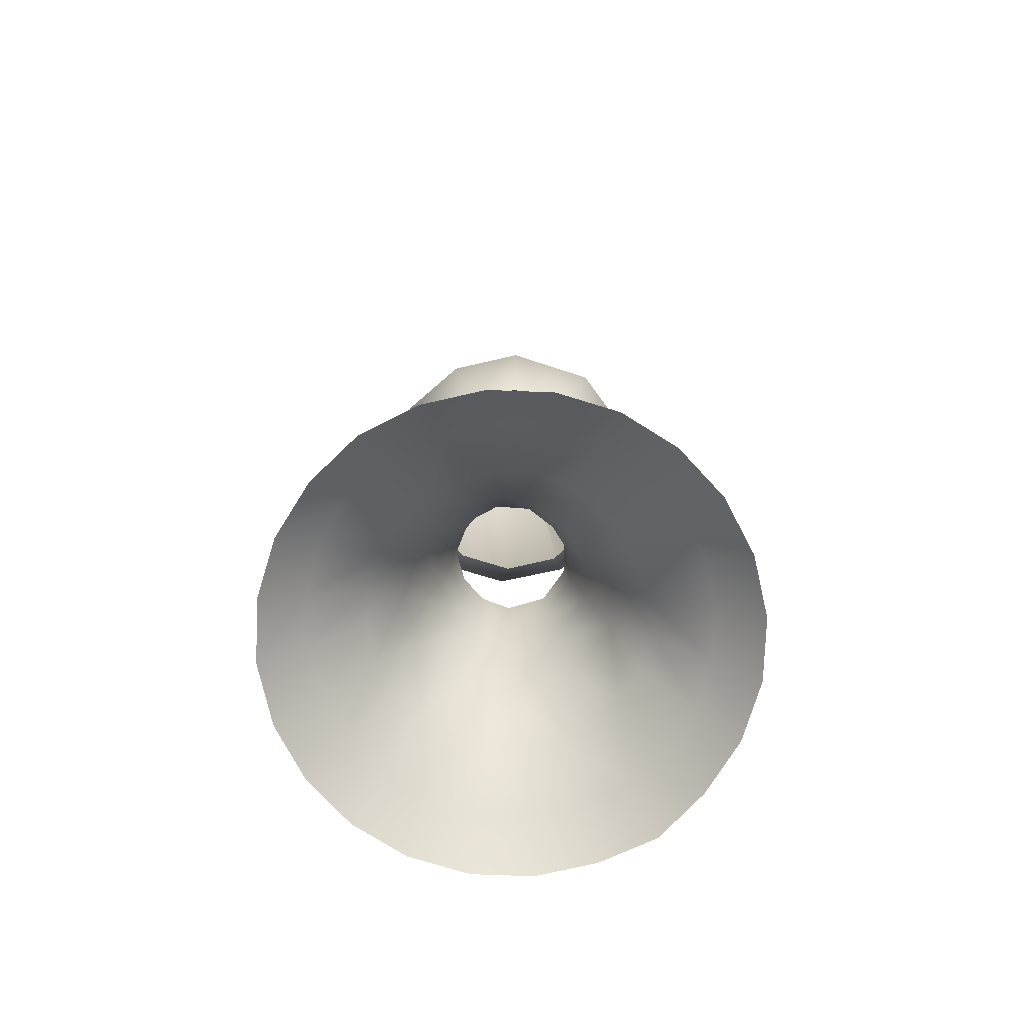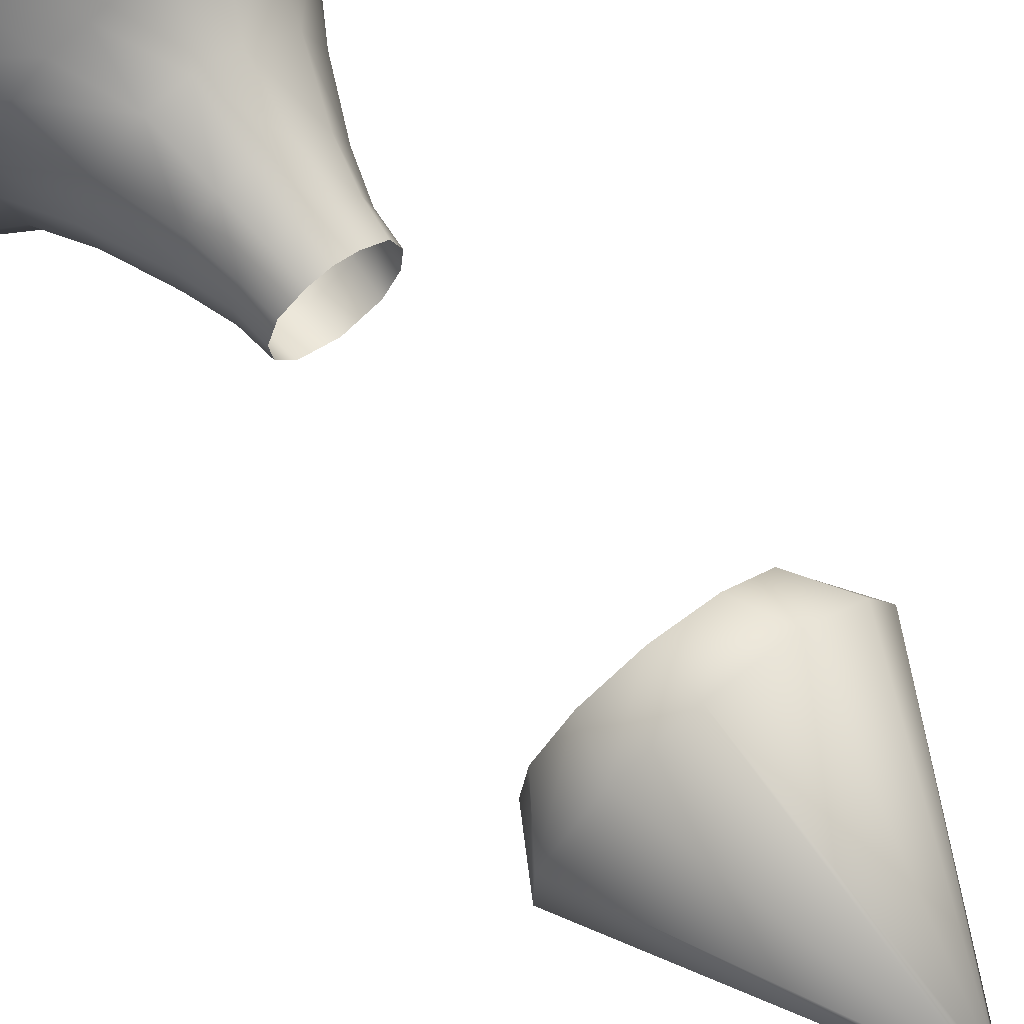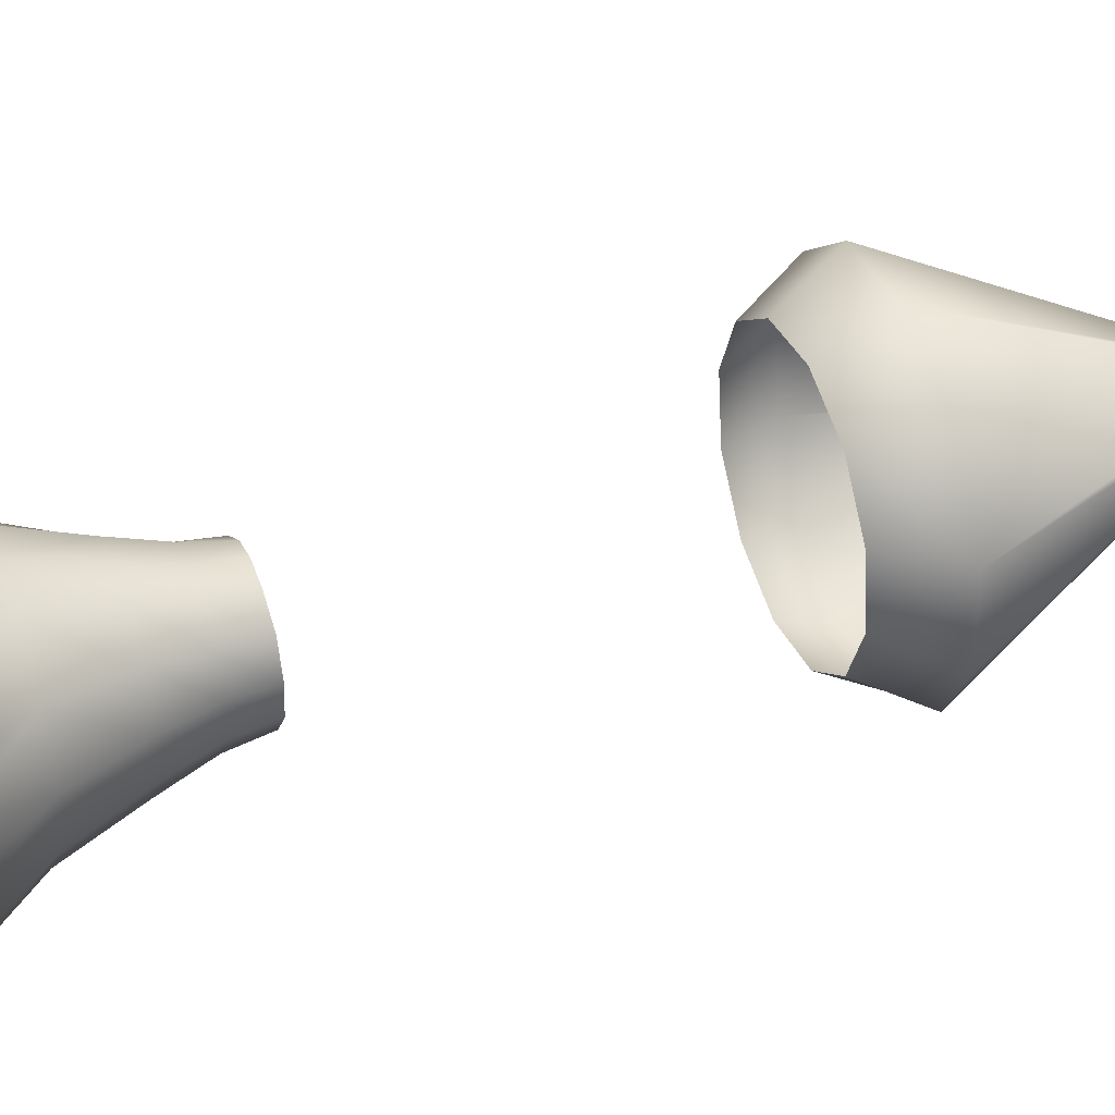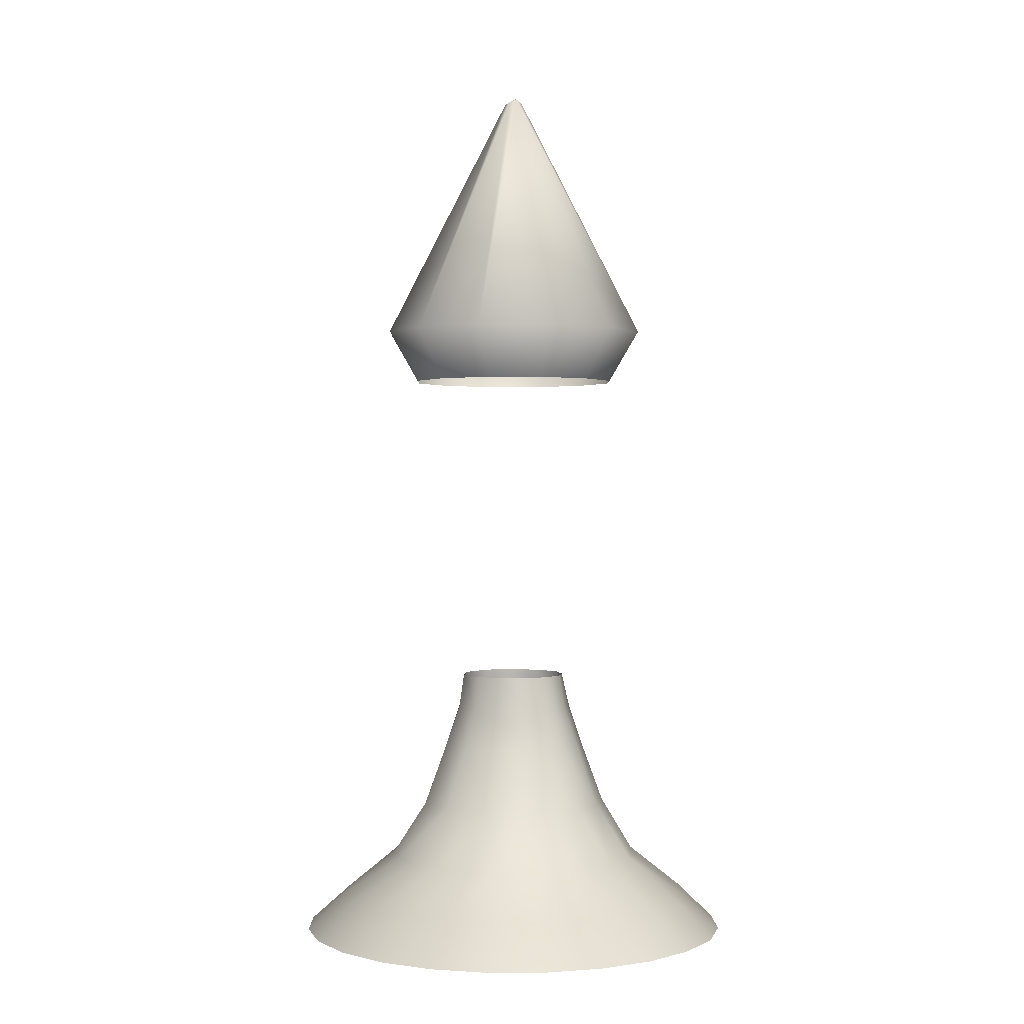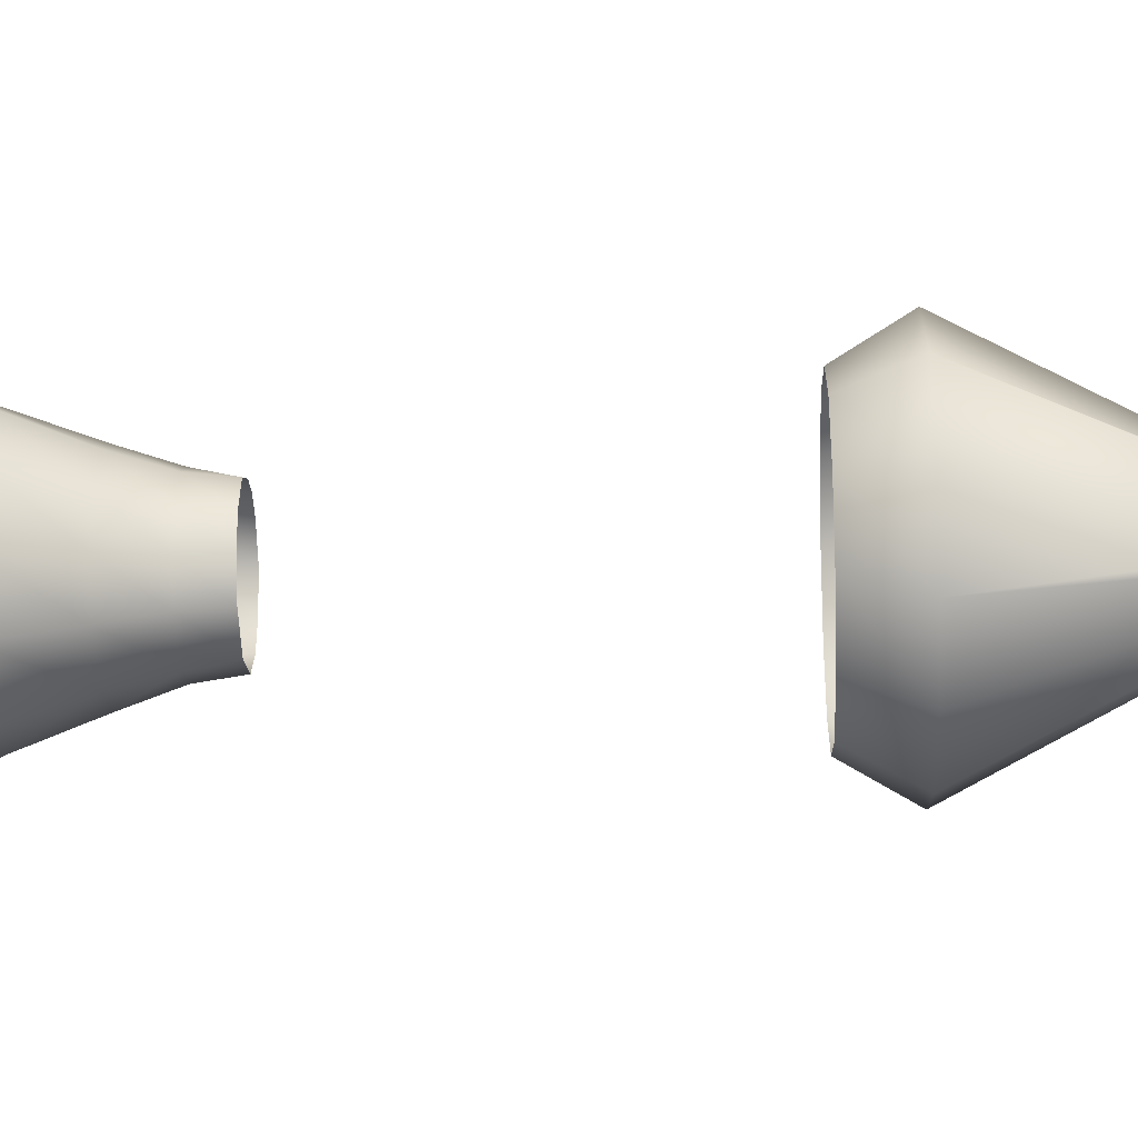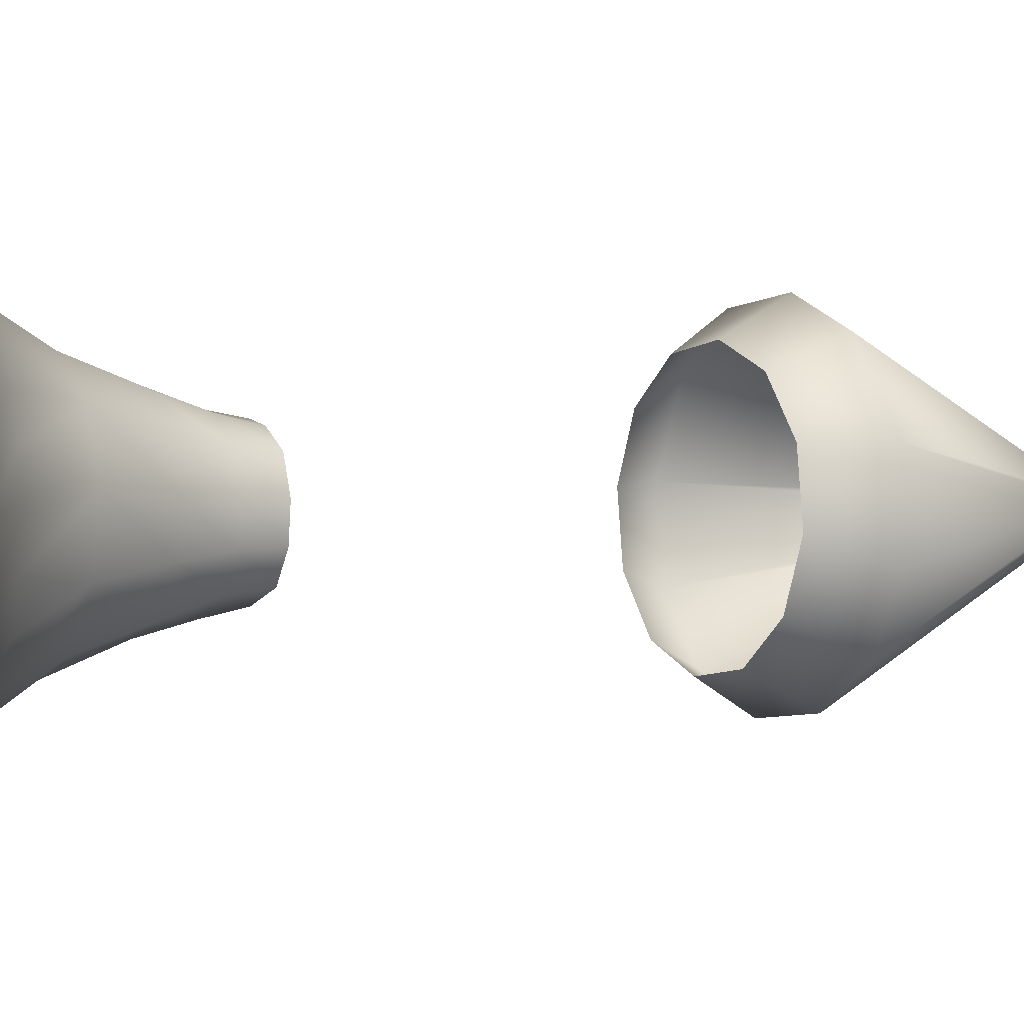
<metadata>
{"format":"obj","ext":"obj","renderer":"f3d","projection":"perspective","resolution":1024,"background":"white","views":[{"elev":-75.4,"azim":35.4,"up":"+Y"},{"elev":69.8,"azim":141.8,"up":"+Z"},{"elev":41.2,"azim":69.2,"up":"+Z"},{"elev":0.7,"azim":-68.2,"up":"+Y"},{"elev":-33.4,"azim":92.1,"up":"+Z"},{"elev":0.4,"azim":59.8,"up":"+Z"}]}
</metadata>
<code>
g Property_Prop_Teleport_02_Lod0
v 0.216 1.883 -0.1874
v 0.0226 2.387 0.006511
v 0.01354 2.387 -0.01315
v 0.2798 1.883 -0.07294
v 0.1047 1.883 -0.2574
v -0.04024 1.883 -0.2719
v -0.001586 2.386 -0.01629
v 0.278 1.883 0.08164
v -0.1758 1.883 -0.2136
v -0.2569 1.883 -0.1088
v -0.0131 2.389 -0.001551
v -0.2767 1.883 0.03534
v -0.004329 2.395 0.01168
v -0.2164 1.883 0.1696
v -0.1051 1.883 0.262
v 0.041 1.883 0.2762
v 0.01027 2.389 0.01743
v 0.1742 1.883 0.221
v 0.278 1.883 0.08164
v 0.0226 2.387 0.006511
v 0.08727 1.778 -0.1995
v 0.176 1.778 -0.1315
v 0.2187 1.778 -0.02819
v 0.03282 1.778 0.2141
v 0.1361 1.778 0.1713
v 0.2041 1.778 0.08264
v 0.2041 1.778 0.08264
v -0.078 1.778 0.1995
v -0.1667 1.778 0.1315
v -0.2095 1.778 0.02819
v -0.1949 1.778 -0.08264
v -0.1268 1.778 -0.1713
v -0.02355 1.778 -0.2141
v 0.004945 2.399 0.005974
v 0.004945 2.399 0.005974
v 0.1127 1.067 -0.04504
v 0.1449 0.982 0.01922
v 0.1168 1.067 0.01509
v 0.1372 0.982 -0.05675
v 0.07927 1.067 -0.09665
v 0.09502 0.982 -0.1218
v 0.004637 1.067 -0.1269
v 0.004637 0.982 -0.1483
v 0.1193 0.982 0.09226
v 0.09974 1.067 0.07316
v 0.06306 0.982 0.1389
v 0.05146 1.067 0.1133
v 0.004637 0.982 0.1499
v 0.004637 1.067 0.1197
v 0.2031 0.8583 0.02604
v 0.1817 0.8583 -0.07846
v 0.1226 0.8583 -0.1588
v 0.004637 0.8583 -0.1958
v 0.004637 0.8583 0.1941
v 0.08079 0.8583 0.1804
v 0.1671 0.8583 0.1202
v 0.04568 1.136 0.09909
v 0.004637 1.136 0.1082
v 0.09172 1.136 0.06909
v 0.111 1.136 0.014
v 0.1051 1.136 -0.04145
v 0.07345 1.136 -0.08868
v 0.004637 1.136 -0.1126
v 0.07358 0.7478 0.249
v 0.004637 0.7478 0.2696
v 0.1113 0.6557 0.3593
v 0.004637 0.6543 0.3875
v 0.1913 0.66 0.3228
v 0.1378 0.7465 0.2281
v 0.2643 0.6654 0.2596
v 0.1955 0.7478 0.1917
v 0.3226 0.6654 0.1836
v 0.2286 0.7478 0.1334
v 0.3542 0.6641 0.09331
v 0.2467 0.7417 0.06894
v 0.3718 0.6654 1.88e-08
v 0.2585 0.7478 2.371e-08
v 0.3593 0.6654 -0.09503
v 0.2381 0.7478 -0.06894
v 0.3226 0.6654 -0.1836
v 0.2256 0.7478 -0.1332
v 0.2643 0.6654 -0.2596
v 0.193 0.7478 -0.1884
v 0.1882 0.6654 -0.318
v 0.1378 0.7478 -0.2279
v 0.09967 0.6629 -0.3523
v 0.07227 0.7453 -0.2486
v 0.004637 0.6629 -0.3698
v 0.004637 0.7478 -0.2664
v 0.4387 0.5859 -0.1163
v 0.454 0.5859 -5.014e-09
v 0.3938 0.5859 -0.2247
v 0.3224 0.5859 -0.3178
v 0.2293 0.5859 -0.3892
v 0.1209 0.5859 -0.4341
v 0.004637 0.5859 -0.4572
v 0.1209 0.5859 0.4341
v 0.004637 0.5859 0.4515
v 0.2293 0.5859 0.3892
v 0.3224 0.5859 0.3178
v 0.3938 0.5859 0.2247
v 0.4387 0.5859 0.1163
v -0.1034 1.067 -0.04504
v -0.1356 0.982 0.01922
v -0.1279 0.982 -0.05675
v -0.1075 1.067 0.01509
v -0.07 1.067 -0.09665
v -0.08574 0.982 -0.1218
v 0.004637 1.067 -0.1269
v 0.004637 0.982 -0.1483
v -0.1101 0.982 0.09226
v -0.09047 1.067 0.07316
v -0.05378 0.982 0.1389
v -0.04218 1.067 0.1133
v 0.004637 0.982 0.1499
v 0.004637 1.067 0.1197
v -0.1938 0.8583 0.02604
v -0.1821 0.8583 -0.07846
v -0.1134 0.8583 -0.1588
v 0.004637 0.8583 -0.1958
v 0.004637 0.8583 0.1941
v -0.07152 0.8583 0.1804
v -0.1578 0.8583 0.1202
v -0.03641 1.136 0.09909
v 0.004637 1.136 0.1082
v -0.08245 1.136 0.06909
v -0.1017 1.136 0.014
v -0.2527 0.7478 -0.06894
v -0.2617 0.7478 6.186e-08
v -0.35 0.6654 -0.09503
v -0.3625 0.6654 1.046e-07
v -0.3133 0.6654 -0.1836
v -0.226 0.7478 -0.1332
v -0.255 0.6654 -0.2596
v -0.1837 0.7478 -0.1884
v -0.1789 0.6654 -0.318
v -0.1285 0.7468 -0.2287
v -0.09039 0.6633 -0.35
v -0.06431 0.7478 -0.2496
v 0.004637 0.6629 -0.3698
v 0.004637 0.7478 -0.2664
v -0.2527 0.7478 0.06894
v -0.35 0.6654 0.09503
v -0.226 0.7478 0.1332
v -0.3133 0.6654 0.1836
v -0.1862 0.7478 0.1917
v -0.255 0.6654 0.2596
v -0.1285 0.7478 0.2307
v -0.182 0.66 0.3228
v -0.06431 0.7414 0.2515
v -0.102 0.6562 0.3635
v 0.004637 0.7478 0.2696
v 0.004637 0.6543 0.3875
v 0.004637 0.5859 -0.4572
v -0.1117 0.5859 0.4341
v 0.004637 0.5859 0.4515
v -0.2201 0.5859 0.3892
v -0.3131 0.5859 0.3178
v -0.3845 0.5859 0.2247
v -0.4294 0.5859 0.1163
v -0.4447 0.5859 9.035e-08
v -0.4294 0.5859 -0.1163
v -0.3845 0.5859 -0.2247
v -0.3131 0.5859 -0.3178
v -0.2201 0.5859 -0.3892
v -0.1117 0.5859 -0.4341
v -0.09585 1.136 -0.04145
v -0.06417 1.136 -0.08868
v 0.004637 1.136 -0.1126
g Property_Prop_Teleport_02_Lod0_0
f 3 2 1
f 4 1 2
f 1 5 3
f 5 6 3
f 7 3 6
f 8 4 2
f 6 9 7
f 9 10 7
f 11 7 10
f 10 12 11
f 11 12 13
f 14 13 12
f 14 15 13
f 15 16 13
f 17 13 16
f 16 18 17
f 18 19 17
f 20 17 19
f 5 21 6
f 21 5 22
f 1 22 5
f 22 1 23
f 4 23 1
f 16 24 18
f 25 18 24
f 18 25 19
f 26 19 25
f 23 4 27
f 8 27 4
f 24 16 28
f 15 28 16
f 28 15 29
f 14 29 15
f 29 14 30
f 12 30 14
f 30 12 31
f 10 31 12
f 31 10 32
f 9 32 10
f 32 9 33
f 6 33 9
f 33 6 21
f 3 34 2
f 7 34 3
f 11 34 7
f 13 34 11
f 17 35 13
f 20 35 17
f 38 37 36
f 39 36 37
f 36 39 40
f 41 40 39
f 40 41 42
f 43 42 41
f 37 38 44
f 45 44 38
f 44 45 46
f 47 46 45
f 46 47 48
f 49 48 47
f 37 50 39
f 51 39 50
f 39 51 41
f 52 41 51
f 41 52 43
f 53 43 52
f 48 54 46
f 55 46 54
f 46 55 44
f 56 44 55
f 50 37 56
f 44 56 37
f 47 57 49
f 58 49 57
f 57 47 59
f 45 59 47
f 59 45 60
f 38 60 45
f 60 38 61
f 36 61 38
f 61 36 62
f 40 62 36
f 62 40 63
f 42 63 40
f 55 54 64
f 65 64 54
f 64 65 66
f 67 66 65
f 66 68 64
f 69 64 68
f 64 69 55
f 68 70 69
f 71 69 70
f 69 71 55
f 70 72 71
f 73 71 72
f 72 74 73
f 75 73 74
f 74 76 75
f 77 75 76
f 76 78 77
f 79 77 78
f 78 80 79
f 81 79 80
f 80 82 81
f 83 81 82
f 82 84 83
f 85 83 84
f 84 86 85
f 87 85 86
f 86 88 87
f 89 87 88
f 78 76 90
f 91 90 76
f 80 78 92
f 90 92 78
f 82 80 93
f 92 93 80
f 84 82 94
f 93 94 82
f 86 84 95
f 94 95 84
f 88 86 96
f 95 96 86
f 81 83 51
f 79 81 51
f 51 50 79
f 77 79 50
f 87 89 53
f 53 52 87
f 52 51 83
f 83 85 52
f 85 87 52
f 75 77 50
f 50 56 75
f 73 75 56
f 71 73 56
f 56 55 71
f 66 67 97
f 98 97 67
f 97 99 66
f 68 66 99
f 99 100 68
f 70 68 100
f 100 101 70
f 72 70 101
f 101 102 72
f 74 72 102
f 102 91 74
f 76 74 91
f 105 104 103
f 106 103 104
f 103 107 105
f 108 105 107
f 107 109 108
f 110 108 109
f 104 111 106
f 112 106 111
f 111 113 112
f 114 112 113
f 113 115 114
f 116 114 115
f 104 105 117
f 118 117 105
f 105 108 118
f 119 118 108
f 108 110 119
f 120 119 110
f 115 113 121
f 122 121 113
f 113 111 122
f 123 122 111
f 111 104 123
f 117 123 104
f 114 116 124
f 125 124 116
f 112 114 126
f 124 126 114
f 126 127 112
f 118 128 117
f 129 117 128
f 128 130 129
f 131 129 130
f 130 128 132
f 133 132 128
f 132 133 134
f 135 134 133
f 134 135 136
f 137 136 135
f 136 137 138
f 139 138 137
f 138 139 140
f 141 140 139
f 129 131 142
f 143 142 131
f 142 143 144
f 145 144 143
f 144 145 146
f 147 146 145
f 146 147 148
f 149 148 147
f 148 149 150
f 151 150 149
f 150 151 152
f 153 152 151
f 154 138 140
f 151 155 153
f 156 153 155
f 155 151 157
f 149 157 151
f 157 149 158
f 147 158 149
f 158 147 159
f 145 159 147
f 159 145 160
f 143 160 145
f 160 143 161
f 131 161 143
f 161 131 162
f 130 162 131
f 162 130 163
f 132 163 130
f 163 132 164
f 134 164 132
f 164 134 165
f 136 165 134
f 165 136 166
f 138 166 136
f 166 138 154
f 103 106 167
f 127 167 106
f 167 168 103
f 107 103 168
f 168 169 107
f 109 107 169
f 106 112 127
f 133 128 118
f 133 118 135
f 119 135 118
f 137 135 119
f 137 119 139
f 120 139 119
f 141 139 120
f 152 121 150
f 122 150 121
f 148 150 122
f 148 122 146
f 123 146 122
f 144 146 123
f 144 123 142
f 117 142 123
f 129 142 117

</code>
